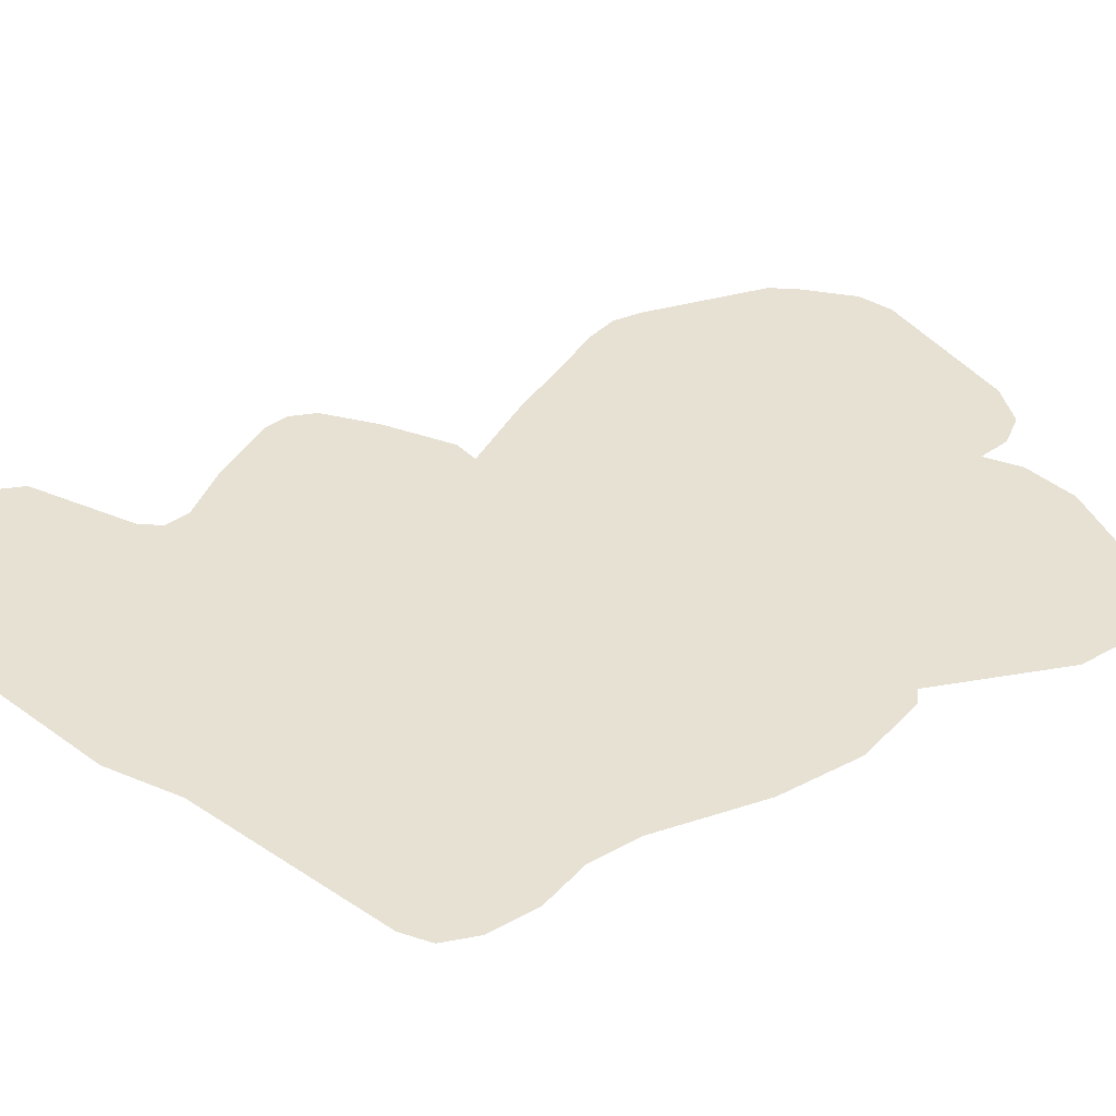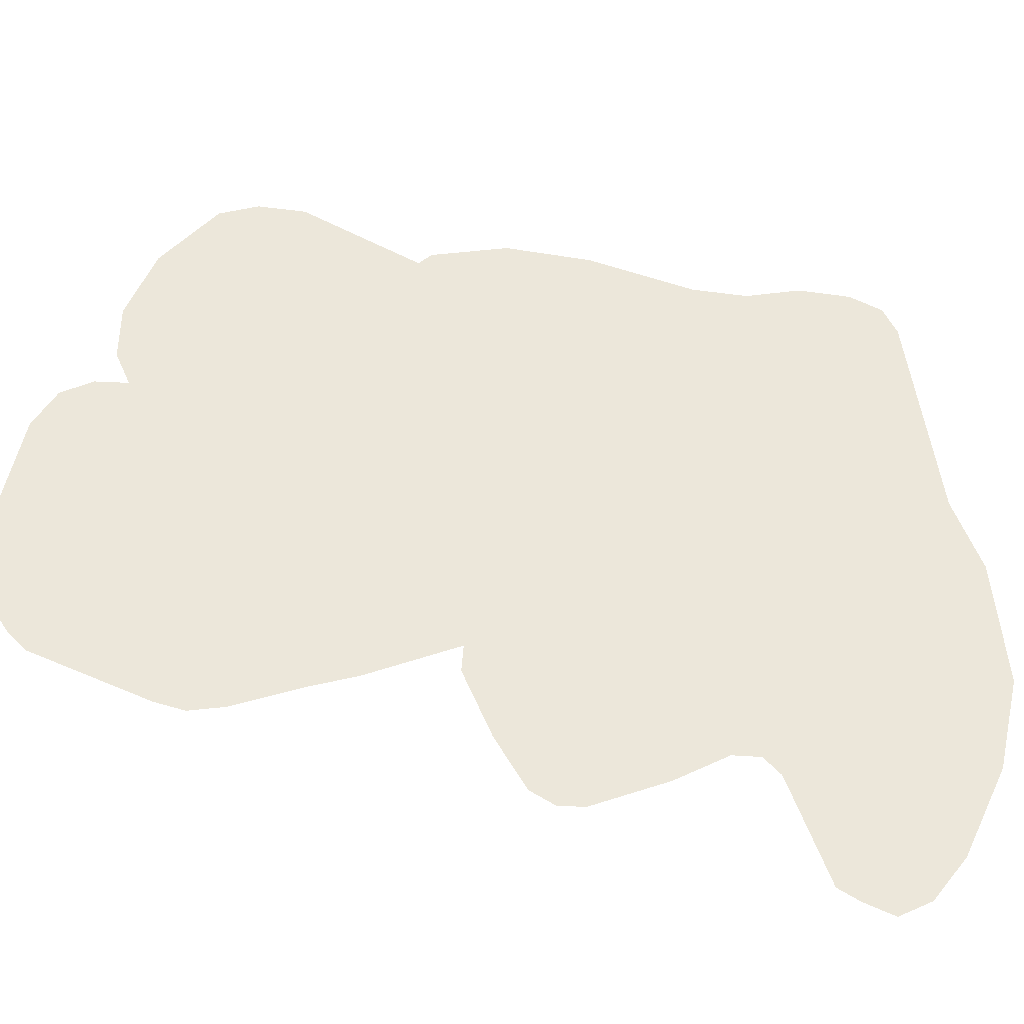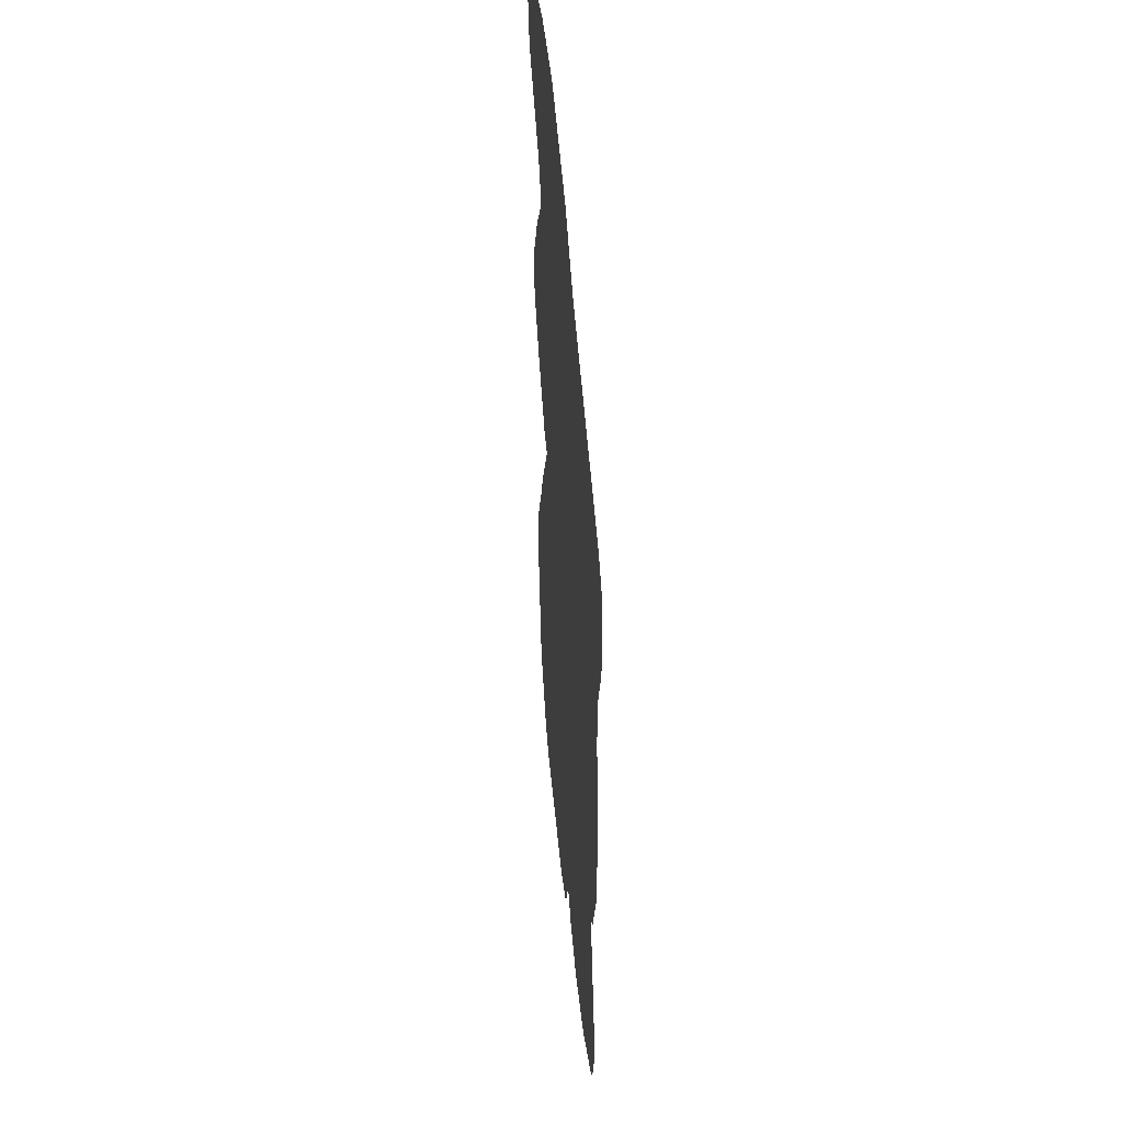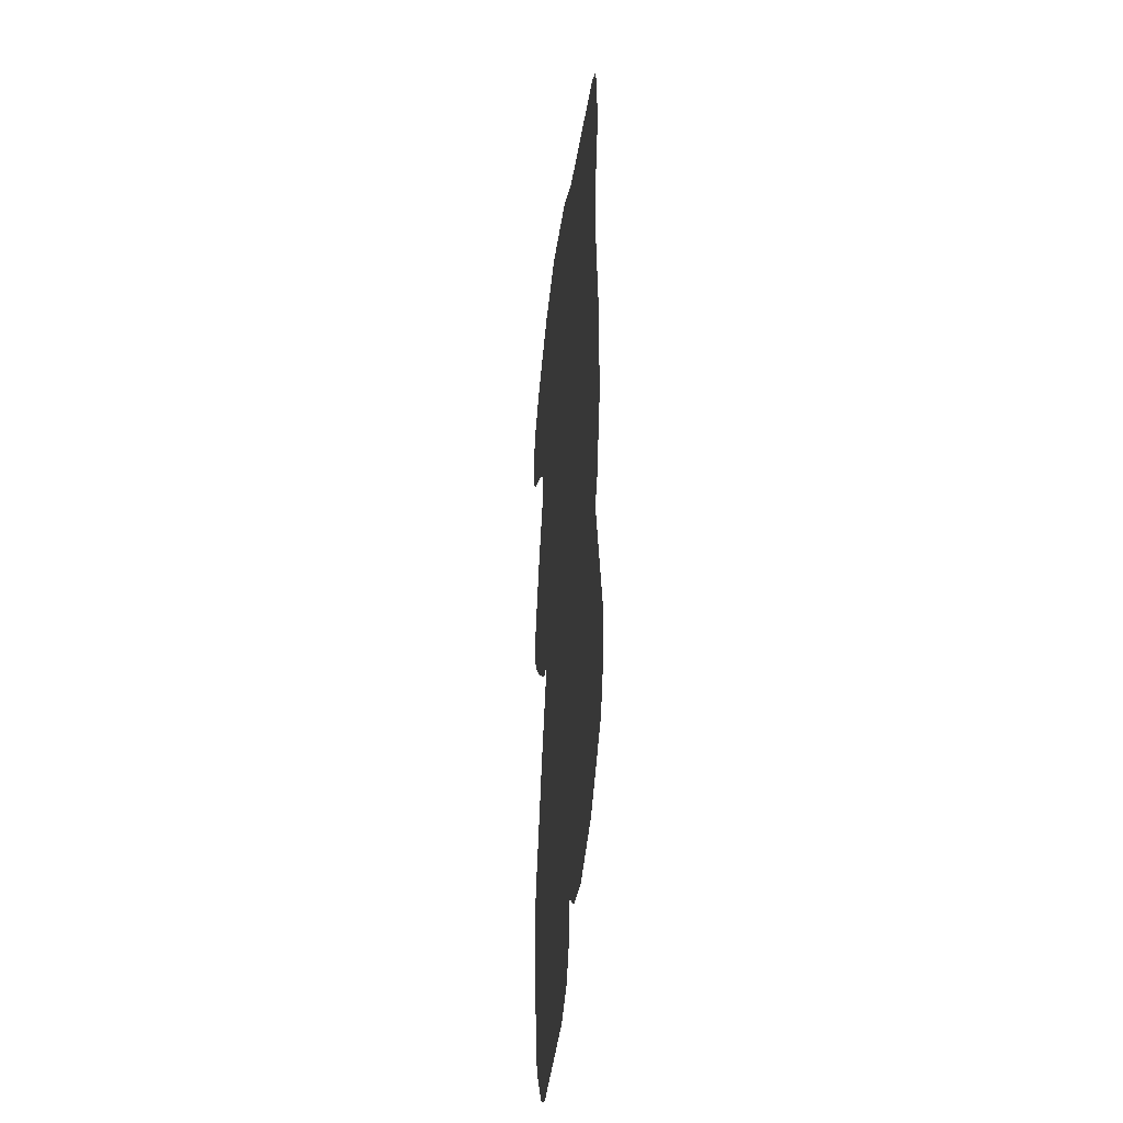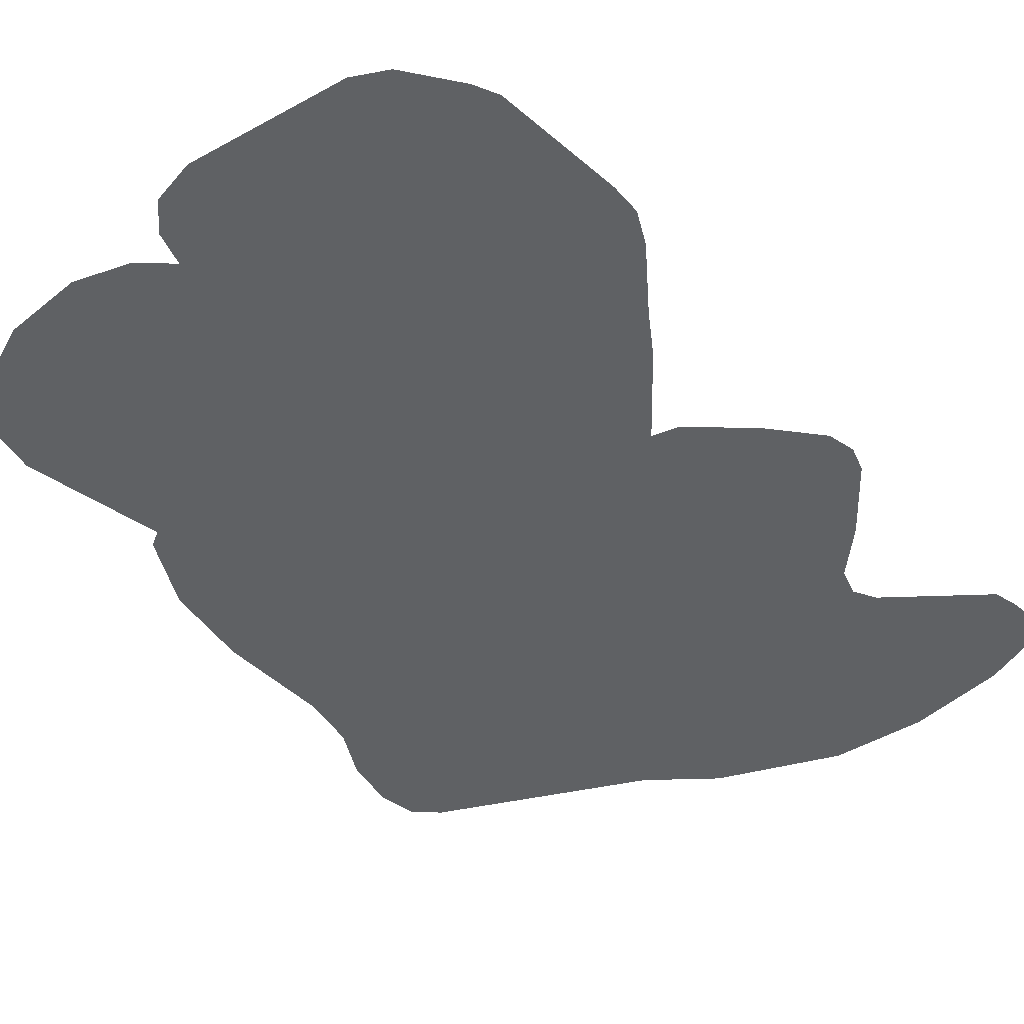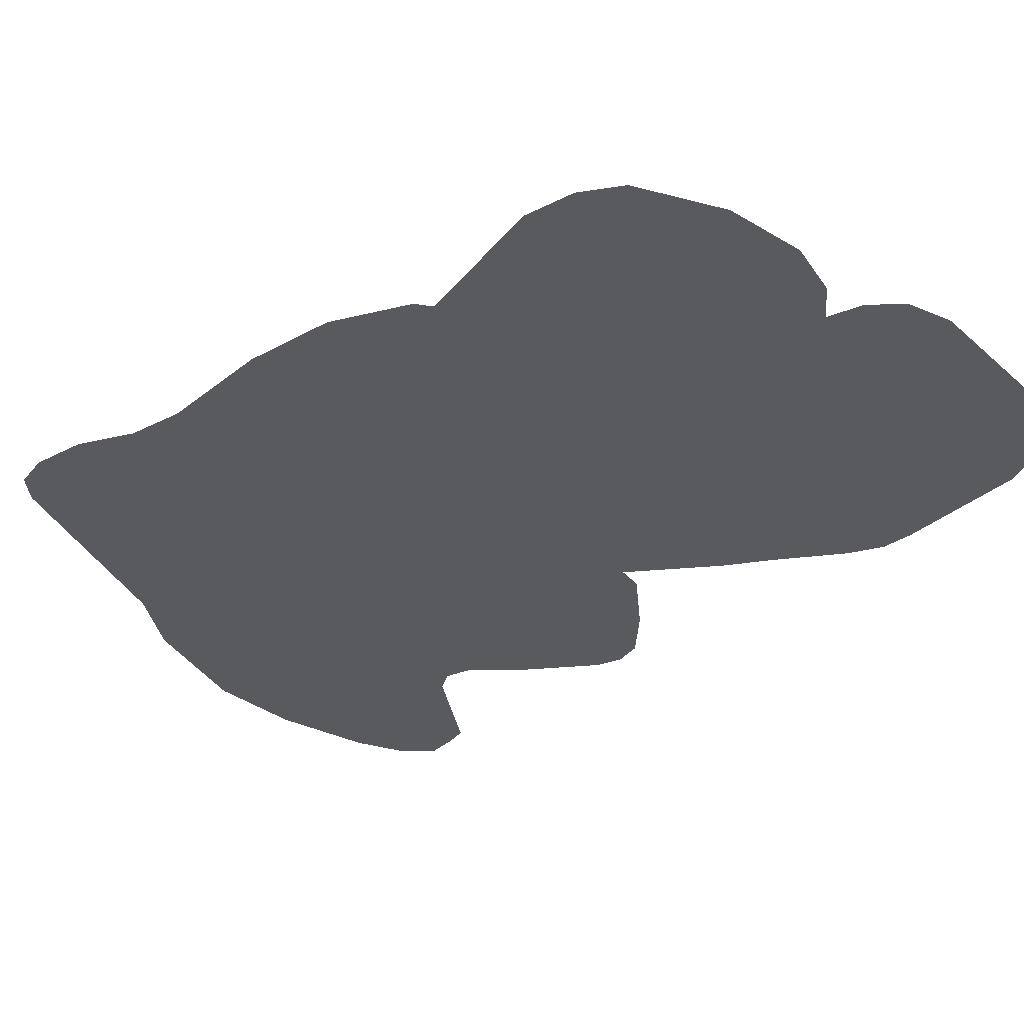
<metadata>
{"format":"obj","ext":"obj","renderer":"f3d","projection":"perspective","resolution":1024,"background":"white","views":[{"elev":39.6,"azim":-120.9,"up":"+Z"},{"elev":51.9,"azim":102.9,"up":"+Z"},{"elev":45.4,"azim":-95.2,"up":"+Y"},{"elev":-37.3,"azim":-95.3,"up":"+Y"},{"elev":-46.5,"azim":33.9,"up":"+Z"},{"elev":-30.7,"azim":-49.7,"up":"+Z"}]}
</metadata>
<code>
o Map 571 - Npc 32491: Time-lost Proto Drake
v 30 8296 0
v 37 8155 0
v 47 6727 0
v 53 7563 0
v 56 6591 0
v 59 7323 0
v 60 8390 0
v 91 8015 0
v 100 7866 0
v 109 6489 0
v 130 8443 0
v 133 7123 0
v 133 8275 0
v 137 8169 0
v 149 6717 0
v 149 6982 0
v 151 6608 0
v 156 7564 0
v 158 7333 0
v 178 8339 0
v 184 8040 0
v 196 7876 0
v 198 7743 0
v 202 6530 0
v 214 7193 0
v 229 7053 0
v 243 6947 0
v 270 8454 0
v 271 8353 0
v 287 7135 0
v 318 6375 0
v 321 7958 0
v 344 7853 0
v 345 6466 0
v 352 7032 0
v 392 7134 0
v 459 8393 0
v 469 7942 0
v 471 8504 0
v 527 8422 0
v 533 6342 0
v 534 6429 0
v 549 8091 0
v 569 7151 0
v 580 7043 0
v 651 7020 0
v 666 6463 0
v 690 6377 0
v 701 8650 0
v 702 8091 0
v 706 6974 0
v 717 7108 0
v 742 8560 0
v 744 6544 0
v 748 6869 0
v 751 8248 0
v 766 6717 0
v 766 7244 0
v 768 7075 0
v 780 6442 0
v 794 8159 0
v 796 6349 0
v 797 7146 0
v 816 7013 0
v 846 6920 0
v 856 6270 0
v 859 7293 0
v 860 6513 0
v 860 7176 0
v 862 8187 0
v 863 8295 0
v 866 6627 0
v 870 6804 0
v 882 6404 0
v 886 8765 0
v 912 6716 0
v 919 8167 0
v 919 6359 0
v 927 8677 0
v 943 7260 0
v 948 6862 0
v 964 8263 0
v 977 6231 0
v 980 7450 0
v 981 8118 0
v 983 6910 0
v 988 6327 0
v 996 8070 0
v 1004 6776 0
v 1005 7575 0
v 1019 7019 0
v 1041 8207 0
v 1065 7265 0
v 1071 7400 0
v 1080 6877 0
v 1091 8118 0
v 1094 7899 0
v 1099 7729 0
v 1113 7007 0
v 1124 7649 0
v 1130 7352 0
v 1156 7217 0
v 1168 7469 0
v 1193 7600 0
v 1205 7287 0
v 1220 8869 0
v 1223 8767 0
v 1248 7425 0
v 1284 7597 0
v 1319 7512 0
v 1326 7345 0
v 1363 7443 0
v 1380 6330 0
v 1408 7327 0
v 1417 6246 0
v 1455 7625 0
v 1458 7280 0
v 1474 6366 0
v 1477 8770 0
v 1478 7402 0
v 1478 8868 0
v 1478 8229 0
v 1481 8339 0
v 1493 7539 0
v 1514 6285 0
v 1521 8411 0
v 1523 8140 0
v 1542 7151 0
v 1563 7301 0
v 1575 8302 0
v 1587 6495 0
v 1587 8228 0
v 1615 8357 0
v 1623 7183 0
v 1624 7754 0
v 1635 6413 0
v 1635 6973 0
v 1647 7999 0
v 1664 7660 0
v 1665 6887 0
v 1675 6475 0
v 1689 8104 0
v 1693 7821 0
v 1695 8726 0
v 1704 7900 0
v 1724 7007 0
v 1740 8811 0
v 1750 6828 0
v 1757 6914 0
v 1789 8686 0
v 1791 7776 0
v 1793 8567 0
v 1805 7920 0
v 1818 7850 0
v 1825 8630 0
v 1873 8749 0
v 1888 8525 0
v 1912 8588 0
v 1932 8674 0
f 19 25 30 36 44 58 67 84 90 88 85 77 70 61 50 38 33 23 18
f 42 47 54 57 55 51 46 45 35 27 15 17 24 34
f 49 75 106 121 147 156 159 158 157 133 130 132 142 153 154 151 139 124 110 103 94 80 69 63 52 59 64 65 73 81 86 91 93 101 108 112 120 129 134 146 149 148 141 136 125 115 83 66 62 60 48 41 31 10 5 3 16 26 12 6 4 9 8 2 1 7 11 28 39
f 79 53 40 37 29 20 13 14 21 22 32 43 56 71 82 92 96 97 98 100 104 109 116 135 143 145 138 127 122 123 126 152 155 150 144 119 107
f 128 117 114 111 105 102 99 95 89 76 72 68 74 78 87 113 118 131 140 137

</code>
